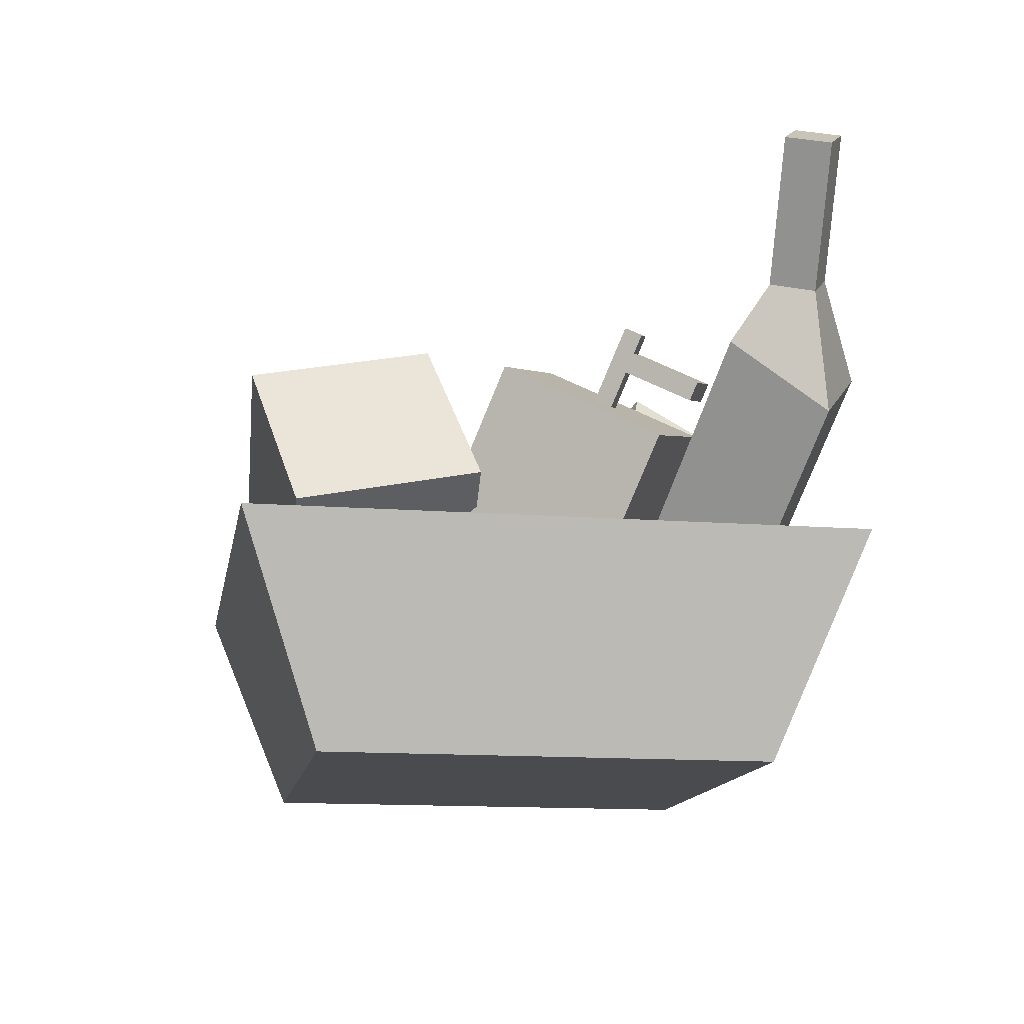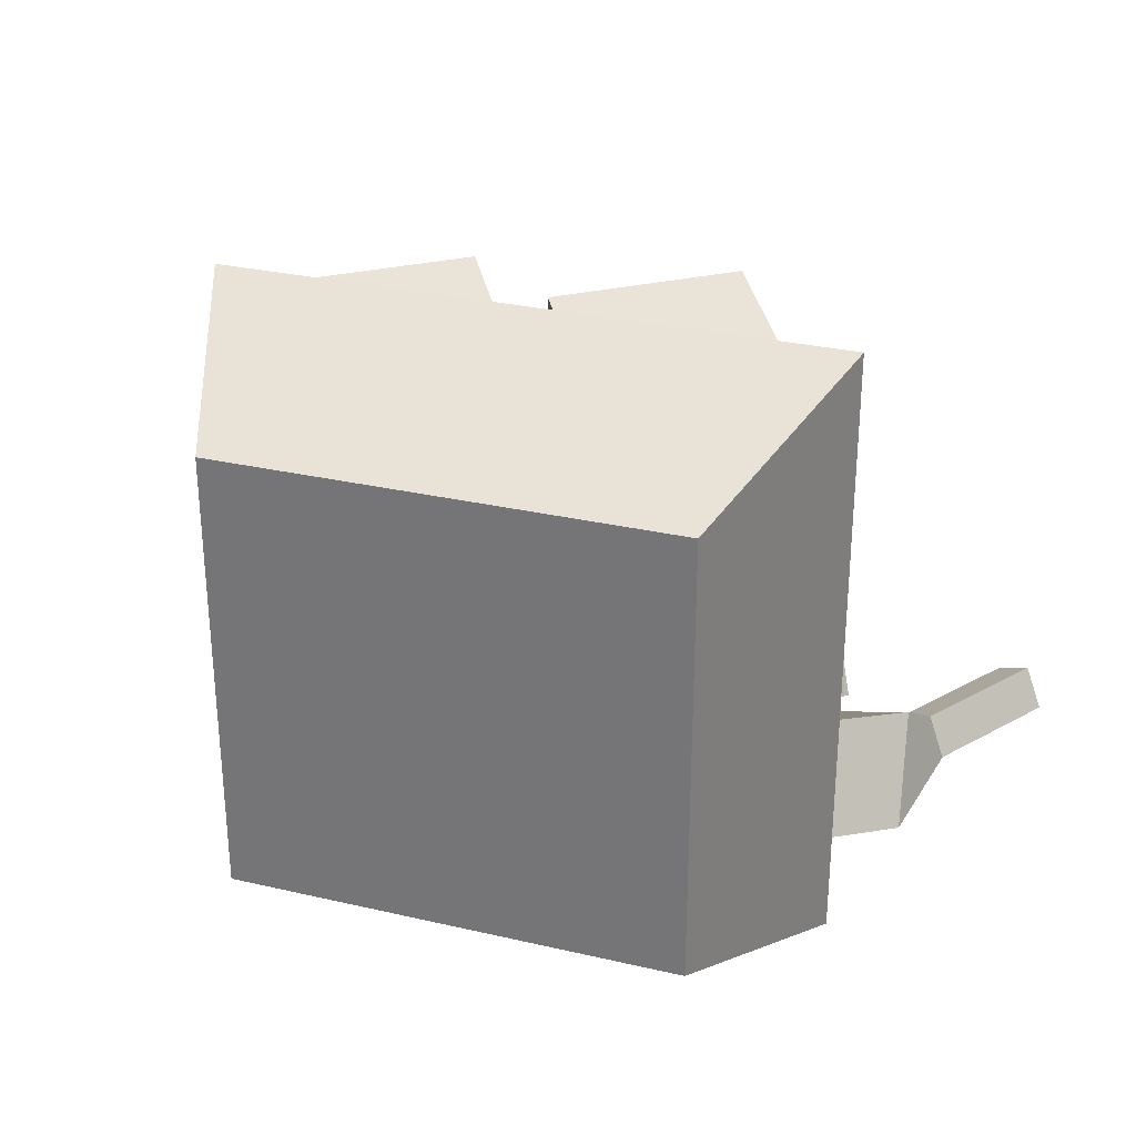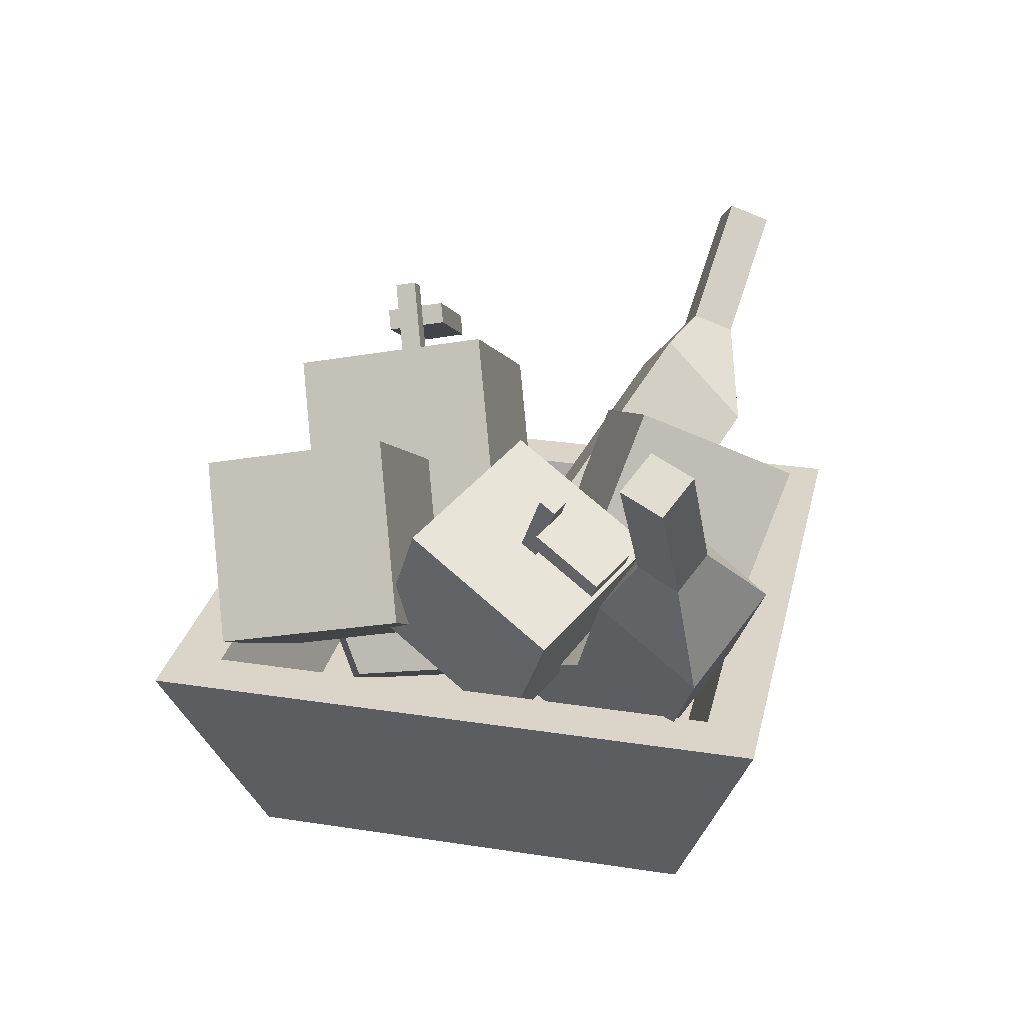
<metadata>
{"format":"obj","ext":"obj","renderer":"f3d","projection":"perspective","resolution":1024,"background":"white","views":[{"elev":-13.9,"azim":80.2,"up":"+Y"},{"elev":29.6,"azim":18.8,"up":"+Z"},{"elev":29.1,"azim":102.9,"up":"+Y"}]}
</metadata>
<code>
v -0.2183 -0.2708 -0.2062
v -0.2935 -0.06964 -0.2814
v -0.2935 -0.06964 0.2814
v -0.2183 -0.2708 0.2062
v -0.2052 -0.1921 -0.1932
v 0.1811 -0.1921 -0.1932
v 0.1811 -0.1921 0.1932
v -0.2052 -0.1921 0.1932
v 0.2694 -0.06964 -0.2814
v 0.1941 -0.2708 -0.2062
v 0.1941 -0.2708 0.2062
v 0.2694 -0.06964 0.2814
v 0.1941 -0.2708 -0.2062
v -0.2183 -0.2708 -0.2062
v -0.2183 -0.2708 0.2062
v 0.1941 -0.2708 0.2062
v -0.2183 -0.2708 0.2062
v -0.2935 -0.06964 0.2814
v 0.2694 -0.06964 0.2814
v 0.1941 -0.2708 0.2062
v 0.1941 -0.2708 -0.2062
v 0.2694 -0.06964 -0.2814
v -0.2935 -0.06964 -0.2814
v -0.2183 -0.2708 -0.2062
v -0.2935 -0.06964 -0.2814
v -0.2455 -0.06964 -0.2334
v -0.2455 -0.06964 0.2334
v -0.2935 -0.06964 0.2814
v 0.2214 -0.06964 0.2334
v 0.2694 -0.06964 0.2814
v 0.2214 -0.06964 -0.2334
v 0.2694 -0.06964 -0.2814
v -0.2455 -0.06964 -0.2334
v -0.2052 -0.1921 -0.1932
v -0.2052 -0.1921 0.1932
v -0.2455 -0.06964 0.2334
v -0.2455 -0.06964 0.2334
v -0.2052 -0.1921 0.1932
v 0.1811 -0.1921 0.1932
v 0.2214 -0.06964 0.2334
v 0.2214 -0.06964 0.2334
v 0.1811 -0.1921 0.1932
v 0.1811 -0.1921 -0.1932
v 0.2214 -0.06964 -0.2334
v 0.2214 -0.06964 -0.2334
v 0.1811 -0.1921 -0.1932
v -0.2052 -0.1921 -0.1932
v -0.2455 -0.06964 -0.2334
v -0.01451 -0.07075 0.2098
v -0.175 -0.1734 0.2019
v -0.2768 -0.01762 0.2437
v -0.1162 0.08505 0.2516
v -0.1162 0.08505 0.2516
v -0.2768 -0.01762 0.2437
v -0.2928 0.02183 0.05782
v -0.1323 0.1245 0.06574
v -0.1323 0.1245 0.06574
v -0.2928 0.02183 0.05782
v -0.1911 -0.134 0.01598
v -0.03056 -0.03131 0.0239
v -0.03056 -0.03131 0.0239
v -0.1911 -0.134 0.01598
v -0.175 -0.1734 0.2019
v -0.01451 -0.07075 0.2098
v -0.175 -0.1734 0.2019
v -0.1911 -0.134 0.01598
v -0.2928 0.02183 0.05782
v -0.2768 -0.01762 0.2437
v -0.03056 -0.03131 0.0239
v -0.01451 -0.07075 0.2098
v -0.1162 0.08505 0.2516
v -0.1323 0.1245 0.06574
v -0.1955 0.05217 0.1647
v -0.2129 0.04109 0.1639
v -0.2615 0.1156 0.1839
v -0.2442 0.1267 0.1847
v -0.2442 0.1267 0.1847
v -0.2615 0.1156 0.1839
v -0.2632 0.1199 0.1638
v -0.2459 0.1309 0.1647
v -0.2459 0.1309 0.1647
v -0.2632 0.1199 0.1638
v -0.2146 0.04535 0.1438
v -0.1973 0.05643 0.1447
v -0.1973 0.05643 0.1447
v -0.2146 0.04535 0.1438
v -0.2129 0.04109 0.1639
v -0.1955 0.05217 0.1647
v -0.2129 0.04109 0.1639
v -0.2146 0.04535 0.1438
v -0.2632 0.1199 0.1638
v -0.2615 0.1156 0.1839
v -0.1973 0.05643 0.1447
v -0.1955 0.05217 0.1647
v -0.2442 0.1267 0.1847
v -0.2459 0.1309 0.1647
v -0.2365 0.07683 0.1904
v -0.3083 0.03091 0.1869
v -0.3197 0.04832 0.1916
v -0.2479 0.09424 0.1951
v -0.2479 0.09424 0.1951
v -0.3197 0.04832 0.1916
v -0.3247 0.06061 0.1336
v -0.2529 0.1065 0.1372
v -0.2529 0.1065 0.1372
v -0.3247 0.06061 0.1336
v -0.3133 0.0432 0.129
v -0.2415 0.08912 0.1325
v -0.2415 0.08912 0.1325
v -0.3133 0.0432 0.129
v -0.3083 0.03091 0.1869
v -0.2365 0.07683 0.1904
v -0.3083 0.03091 0.1869
v -0.3133 0.0432 0.129
v -0.3247 0.06061 0.1336
v -0.3197 0.04832 0.1916
v -0.2415 0.08912 0.1325
v -0.2365 0.07683 0.1904
v -0.2479 0.09424 0.1951
v -0.2529 0.1065 0.1372
v -0.03187 -0.1663 -0.1296
v 0.1048 -0.06708 -0.237
v 0.09481 -0.004012 -0.1515
v -0.04189 -0.1032 -0.04402
v 0.234 0.0798 -0.2799
v 0.2239 0.1429 -0.1943
v -0.04189 -0.1032 -0.04402
v 0.09481 -0.004012 -0.1515
v 0.1727 -0.05815 -0.1024
v 0.03596 -0.1574 0.005016
v 0.03596 -0.1574 0.005016
v 0.1727 -0.05815 -0.1024
v 0.1827 -0.1212 -0.188
v 0.04598 -0.2204 -0.08053
v 0.3018 0.08873 -0.1453
v 0.3118 0.02566 -0.2308
v 0.04598 -0.2204 -0.08053
v 0.1827 -0.1212 -0.188
v 0.1048 -0.06708 -0.237
v -0.03187 -0.1663 -0.1296
v 0.3739 0.2612 -0.2307
v 0.4042 0.2402 -0.2117
v 0.3877 0.2498 -0.1749
v 0.3574 0.2708 -0.1939
v -0.04134 -0.2144 -0.006256
v -0.07159 -0.1934 -0.02531
v -0.06472 -0.1609 -0.000396
v -0.03447 -0.182 0.01866
v 0.234 0.0798 -0.2799
v 0.3118 0.02566 -0.2308
v 0.3307 0.1306 -0.216
v 0.3004 0.1516 -0.2351
v 0.3118 0.02566 -0.2308
v 0.3018 0.08873 -0.1453
v 0.3142 0.1402 -0.1792
v 0.3307 0.1306 -0.216
v 0.3018 0.08873 -0.1453
v 0.2239 0.1429 -0.1943
v 0.2839 0.1612 -0.1983
v 0.3142 0.1402 -0.1792
v 0.2239 0.1429 -0.1943
v 0.234 0.0798 -0.2799
v 0.3004 0.1516 -0.2351
v 0.2839 0.1612 -0.1983
v 0.04598 -0.2204 -0.08053
v -0.03187 -0.1663 -0.1296
v -0.07159 -0.1934 -0.02531
v -0.04134 -0.2144 -0.006256
v -0.03187 -0.1663 -0.1296
v -0.04189 -0.1032 -0.04402
v -0.06472 -0.1609 -0.000396
v -0.07159 -0.1934 -0.02531
v -0.04189 -0.1032 -0.04402
v 0.03596 -0.1574 0.005016
v -0.03447 -0.182 0.01866
v -0.06472 -0.1609 -0.000396
v 0.03596 -0.1574 0.005016
v 0.04598 -0.2204 -0.08053
v -0.04134 -0.2144 -0.006256
v -0.03447 -0.182 0.01866
v 0.3004 0.1516 -0.2351
v 0.3307 0.1306 -0.216
v 0.3829 0.2084 -0.2129
v 0.3527 0.2295 -0.232
v 0.3307 0.1306 -0.216
v 0.3142 0.1402 -0.1792
v 0.3664 0.218 -0.1761
v 0.3829 0.2084 -0.2129
v 0.3142 0.1402 -0.1792
v 0.2839 0.1612 -0.1983
v 0.3361 0.2391 -0.1952
v 0.3664 0.218 -0.1761
v 0.2839 0.1612 -0.1983
v 0.3004 0.1516 -0.2351
v 0.3527 0.2295 -0.232
v 0.3361 0.2391 -0.1952
v 0.3527 0.2295 -0.232
v 0.3829 0.2084 -0.2129
v 0.4042 0.2402 -0.2117
v 0.3739 0.2612 -0.2307
v 0.3829 0.2084 -0.2129
v 0.3664 0.218 -0.1761
v 0.3877 0.2498 -0.1749
v 0.4042 0.2402 -0.2117
v 0.3664 0.218 -0.1761
v 0.3361 0.2391 -0.1952
v 0.3574 0.2708 -0.1939
v 0.3877 0.2498 -0.1749
v 0.3361 0.2391 -0.1952
v 0.3527 0.2295 -0.232
v 0.3739 0.2612 -0.2307
v 0.3574 0.2708 -0.1939
v 0.09481 -0.004012 -0.1515
v 0.2239 0.1429 -0.1943
v 0.3018 0.08873 -0.1453
v 0.1727 -0.05815 -0.1024
v 0.1048 -0.06708 -0.237
v 0.1827 -0.1212 -0.188
v 0.3118 0.02566 -0.2308
v 0.234 0.0798 -0.2799
v 0.01213 -0.01209 0.02384
v 0.05919 -0.084 -0.1085
v 0.1242 0.05076 -0.1586
v 0.07709 0.1227 -0.02628
v 0.07709 0.1227 -0.02628
v 0.1242 0.05076 -0.1586
v 0.26 0.01124 -0.0888
v 0.2129 0.08314 0.04352
v 0.2129 0.08314 0.04352
v 0.26 0.01124 -0.0888
v 0.1951 -0.1235 -0.03867
v 0.148 -0.05162 0.09364
v 0.148 -0.05162 0.09364
v 0.1951 -0.1235 -0.03867
v 0.05919 -0.084 -0.1085
v 0.01213 -0.01209 0.02384
v 0.05919 -0.084 -0.1085
v 0.1951 -0.1235 -0.03867
v 0.26 0.01124 -0.0888
v 0.1242 0.05076 -0.1586
v 0.148 -0.05162 0.09364
v 0.01213 -0.01209 0.02384
v 0.07709 0.1227 -0.02628
v 0.2129 0.08314 0.04352
v 0.1578 0.06936 -0.05546
v 0.1629 0.0616 -0.06974
v 0.194 0.1261 -0.09372
v 0.1889 0.1338 -0.07944
v 0.1889 0.1338 -0.07944
v 0.194 0.1261 -0.09372
v 0.2087 0.1218 -0.08618
v 0.2036 0.1295 -0.0719
v 0.2036 0.1295 -0.0719
v 0.2087 0.1218 -0.08618
v 0.1776 0.05734 -0.06221
v 0.1725 0.0651 -0.04793
v 0.1725 0.0651 -0.04793
v 0.1776 0.05734 -0.06221
v 0.1629 0.0616 -0.06974
v 0.1578 0.06936 -0.05546
v 0.1629 0.0616 -0.06974
v 0.1776 0.05734 -0.06221
v 0.2087 0.1218 -0.08618
v 0.194 0.1261 -0.09372
v 0.1725 0.0651 -0.04793
v 0.1578 0.06936 -0.05546
v 0.1889 0.1338 -0.07944
v 0.2036 0.1295 -0.0719
v 0.1673 0.09885 -0.08803
v 0.1883 0.0667 -0.1472
v 0.1956 0.08175 -0.1528
v 0.1746 0.1139 -0.09363
v 0.1746 0.1139 -0.09363
v 0.1956 0.08175 -0.1528
v 0.2379 0.06943 -0.1311
v 0.2169 0.1016 -0.07187
v 0.2169 0.1016 -0.07187
v 0.2379 0.06943 -0.1311
v 0.2307 0.05438 -0.1255
v 0.2096 0.08653 -0.06627
v 0.2096 0.08653 -0.06627
v 0.2307 0.05438 -0.1255
v 0.1883 0.0667 -0.1472
v 0.1673 0.09885 -0.08803
v 0.1883 0.0667 -0.1472
v 0.2307 0.05438 -0.1255
v 0.2379 0.06943 -0.1311
v 0.1956 0.08175 -0.1528
v 0.2096 0.08653 -0.06627
v 0.1673 0.09885 -0.08803
v 0.1746 0.1139 -0.09363
v 0.2169 0.1016 -0.07187
v -0.006372 -0.2099 0.06497
v -0.1326 -0.1476 -0.07738
v -0.1521 -0.07758 0.000841
v -0.02589 -0.1399 0.1432
v -0.2736 -0.03232 -0.1606
v -0.2931 0.03766 -0.0824
v -0.02589 -0.1399 0.1432
v -0.1521 -0.07758 0.000841
v -0.07644 -0.01306 -0.038
v 0.04978 -0.07542 0.1044
v 0.04978 -0.07542 0.1044
v -0.07644 -0.01306 -0.038
v -0.05692 -0.08305 -0.1162
v 0.0693 -0.1454 0.02613
v -0.2174 0.1022 -0.1212
v -0.1979 0.03219 -0.1995
v 0.0693 -0.1454 0.02613
v -0.05692 -0.08305 -0.1162
v -0.1326 -0.1476 -0.07738
v -0.006372 -0.2099 0.06497
v -0.4042 0.1608 -0.184
v -0.3748 0.1859 -0.1991
v -0.3684 0.2013 -0.1611
v -0.3978 0.1762 -0.146
v 0.09025 -0.1564 0.1385
v 0.06085 -0.1814 0.1536
v 0.04327 -0.1492 0.1729
v 0.07267 -0.1241 0.1578
v -0.2736 -0.03232 -0.1606
v -0.1979 0.03219 -0.1995
v -0.2839 0.09275 -0.1767
v -0.3133 0.06768 -0.1617
v -0.1979 0.03219 -0.1995
v -0.2174 0.1022 -0.1212
v -0.2775 0.1081 -0.1387
v -0.2839 0.09275 -0.1767
v -0.2174 0.1022 -0.1212
v -0.2931 0.03766 -0.0824
v -0.3069 0.08303 -0.1237
v -0.2775 0.1081 -0.1387
v -0.2931 0.03766 -0.0824
v -0.2736 -0.03232 -0.1606
v -0.3133 0.06768 -0.1617
v -0.3069 0.08303 -0.1237
v 0.0693 -0.1454 0.02613
v -0.006372 -0.2099 0.06497
v 0.06085 -0.1814 0.1536
v 0.09025 -0.1564 0.1385
v -0.006372 -0.2099 0.06497
v -0.02589 -0.1399 0.1432
v 0.04327 -0.1492 0.1729
v 0.06085 -0.1814 0.1536
v -0.02589 -0.1399 0.1432
v 0.04978 -0.07542 0.1044
v 0.07267 -0.1241 0.1578
v 0.04327 -0.1492 0.1729
v 0.04978 -0.07542 0.1044
v 0.0693 -0.1454 0.02613
v 0.09025 -0.1564 0.1385
v 0.07267 -0.1241 0.1578
v -0.3133 0.06768 -0.1617
v -0.2839 0.09275 -0.1767
v -0.3485 0.1589 -0.1926
v -0.3779 0.1339 -0.1775
v -0.2839 0.09275 -0.1767
v -0.2775 0.1081 -0.1387
v -0.3421 0.1743 -0.1546
v -0.3485 0.1589 -0.1926
v -0.2775 0.1081 -0.1387
v -0.3069 0.08303 -0.1237
v -0.3715 0.1492 -0.1395
v -0.3421 0.1743 -0.1546
v -0.3069 0.08303 -0.1237
v -0.3133 0.06768 -0.1617
v -0.3779 0.1339 -0.1775
v -0.3715 0.1492 -0.1395
v -0.3779 0.1339 -0.1775
v -0.3485 0.1589 -0.1926
v -0.3748 0.1859 -0.1991
v -0.4042 0.1608 -0.184
v -0.3485 0.1589 -0.1926
v -0.3421 0.1743 -0.1546
v -0.3684 0.2013 -0.1611
v -0.3748 0.1859 -0.1991
v -0.3421 0.1743 -0.1546
v -0.3715 0.1492 -0.1395
v -0.3978 0.1762 -0.146
v -0.3684 0.2013 -0.1611
v -0.3715 0.1492 -0.1395
v -0.3779 0.1339 -0.1775
v -0.4042 0.1608 -0.184
v -0.3978 0.1762 -0.146
v -0.1521 -0.07758 0.000841
v -0.2931 0.03766 -0.0824
v -0.2174 0.1022 -0.1212
v -0.07644 -0.01306 -0.038
v -0.1326 -0.1476 -0.07738
v -0.05692 -0.08305 -0.1162
v -0.1979 0.03219 -0.1995
v -0.2736 -0.03232 -0.1606
v 0.2189 -0.0508 0.2311
v 0.07449 -0.1432 0.224
v -0.01704 -0.002982 0.2616
v 0.1274 0.08941 0.2687
v 0.1274 0.08941 0.2687
v -0.01704 -0.002982 0.2616
v -0.03149 0.03251 0.09432
v 0.113 0.1249 0.1014
v 0.113 0.1249 0.1014
v -0.03149 0.03251 0.09432
v 0.06004 -0.1077 0.05667
v 0.2045 -0.0153 0.06379
v 0.2045 -0.0153 0.06379
v 0.06004 -0.1077 0.05667
v 0.07449 -0.1432 0.224
v 0.2189 -0.0508 0.2311
v 0.07449 -0.1432 0.224
v 0.06004 -0.1077 0.05667
v -0.03149 0.03251 0.09432
v -0.01704 -0.002982 0.2616
v 0.2045 -0.0153 0.06379
v 0.2189 -0.0508 0.2311
v 0.1274 0.08941 0.2687
v 0.113 0.1249 0.1014
v 0.07974 -0.006119 -0.09028
v -0.05167 -0.0705 -0.03201
v -0.1327 0.05841 -0.0723
v -0.001289 0.1228 -0.1306
v -0.001289 0.1228 -0.1306
v -0.1327 0.05841 -0.0723
v -0.1639 -0.005184 -0.213
v -0.03251 0.0592 -0.2713
v -0.03251 0.0592 -0.2713
v -0.1639 -0.005184 -0.213
v -0.08289 -0.1341 -0.1727
v 0.04852 -0.06971 -0.231
v 0.04852 -0.06971 -0.231
v -0.08289 -0.1341 -0.1727
v -0.05167 -0.0705 -0.03201
v 0.07974 -0.006119 -0.09028
v -0.05167 -0.0705 -0.03201
v -0.08289 -0.1341 -0.1727
v -0.1639 -0.005184 -0.213
v -0.1327 0.05841 -0.0723
v 0.04852 -0.06971 -0.231
v 0.07974 -0.006119 -0.09028
v -0.001289 0.1228 -0.1306
v -0.03251 0.0592 -0.2713
g Prop_FruitBowl_1121_67
f 1 3 2
f 1 4 3
f 5 7 6
f 5 8 7
f 9 11 10
f 9 12 11
f 13 15 14
f 13 16 15
f 17 19 18
f 17 20 19
f 21 23 22
f 21 24 23
f 25 27 26
f 25 28 27
f 28 29 27
f 28 30 29
f 30 31 29
f 30 32 31
f 32 26 31
f 32 25 26
f 33 35 34
f 33 36 35
f 37 39 38
f 37 40 39
f 41 43 42
f 41 44 43
f 45 47 46
f 45 48 47
f 49 51 50
f 49 52 51
f 53 55 54
f 53 56 55
f 57 59 58
f 57 60 59
f 61 63 62
f 61 64 63
f 65 67 66
f 65 68 67
f 69 71 70
f 69 72 71
f 73 75 74
f 73 76 75
f 77 79 78
f 77 80 79
f 81 83 82
f 81 84 83
f 85 87 86
f 85 88 87
f 89 91 90
f 89 92 91
f 93 95 94
f 93 96 95
f 97 99 98
f 97 100 99
f 101 103 102
f 101 104 103
f 105 107 106
f 105 108 107
f 109 111 110
f 109 112 111
f 113 115 114
f 113 116 115
f 117 119 118
f 117 120 119
f 121 123 122
f 121 124 123
f 123 125 122
f 123 126 125
f 127 129 128
f 127 130 129
f 131 133 132
f 131 134 133
f 133 135 132
f 133 136 135
f 137 139 138
f 137 140 139
f 141 143 142
f 141 144 143
f 145 147 146
f 145 148 147
f 149 151 150
f 149 152 151
f 153 155 154
f 153 156 155
f 157 159 158
f 157 160 159
f 161 163 162
f 161 164 163
f 165 167 166
f 165 168 167
f 169 171 170
f 169 172 171
f 173 175 174
f 173 176 175
f 177 179 178
f 177 180 179
f 181 183 182
f 181 184 183
f 185 187 186
f 185 188 187
f 189 191 190
f 189 192 191
f 193 195 194
f 193 196 195
f 197 199 198
f 197 200 199
f 201 203 202
f 201 204 203
f 205 207 206
f 205 208 207
f 209 211 210
f 209 212 211
f 213 215 214
f 213 216 215
f 217 219 218
f 217 220 219
f 221 223 222
f 221 224 223
f 225 227 226
f 225 228 227
f 229 231 230
f 229 232 231
f 233 235 234
f 233 236 235
f 237 239 238
f 237 240 239
f 241 243 242
f 241 244 243
f 245 247 246
f 245 248 247
f 249 251 250
f 249 252 251
f 253 255 254
f 253 256 255
f 257 259 258
f 257 260 259
f 261 263 262
f 261 264 263
f 265 267 266
f 265 268 267
f 269 271 270
f 269 272 271
f 273 275 274
f 273 276 275
f 277 279 278
f 277 280 279
f 281 283 282
f 281 284 283
f 285 287 286
f 285 288 287
f 289 291 290
f 289 292 291
f 293 295 294
f 293 296 295
f 295 297 294
f 295 298 297
f 299 301 300
f 299 302 301
f 303 305 304
f 303 306 305
f 305 307 304
f 305 308 307
f 309 311 310
f 309 312 311
f 313 315 314
f 313 316 315
f 317 319 318
f 317 320 319
f 321 323 322
f 321 324 323
f 325 327 326
f 325 328 327
f 329 331 330
f 329 332 331
f 333 335 334
f 333 336 335
f 337 339 338
f 337 340 339
f 341 343 342
f 341 344 343
f 345 347 346
f 345 348 347
f 349 351 350
f 349 352 351
f 353 355 354
f 353 356 355
f 357 359 358
f 357 360 359
f 361 363 362
f 361 364 363
f 365 367 366
f 365 368 367
f 369 371 370
f 369 372 371
f 373 375 374
f 373 376 375
f 377 379 378
f 377 380 379
f 381 383 382
f 381 384 383
f 385 387 386
f 385 388 387
f 389 391 390
f 389 392 391
f 393 395 394
f 393 396 395
f 397 399 398
f 397 400 399
f 401 403 402
f 401 404 403
f 405 407 406
f 405 408 407
f 409 411 410
f 409 412 411
f 413 415 414
f 413 416 415
f 417 419 418
f 417 420 419
f 421 423 422
f 421 424 423
f 425 427 426
f 425 428 427
f 429 431 430
f 429 432 431
f 433 435 434
f 433 436 435
f 437 439 438
f 437 440 439

</code>
